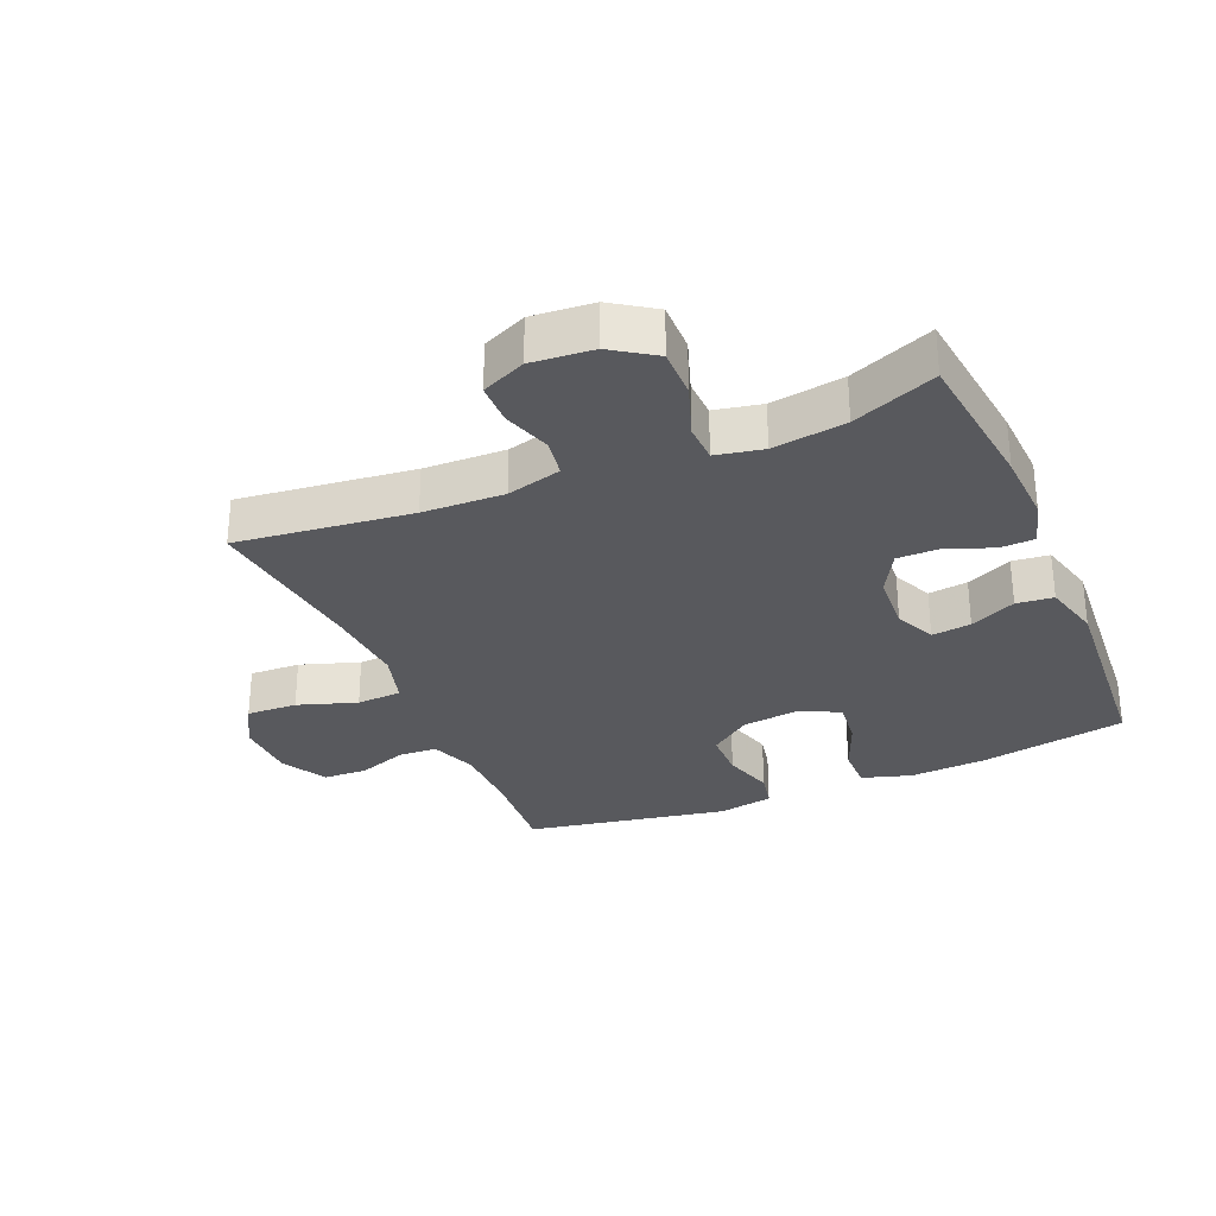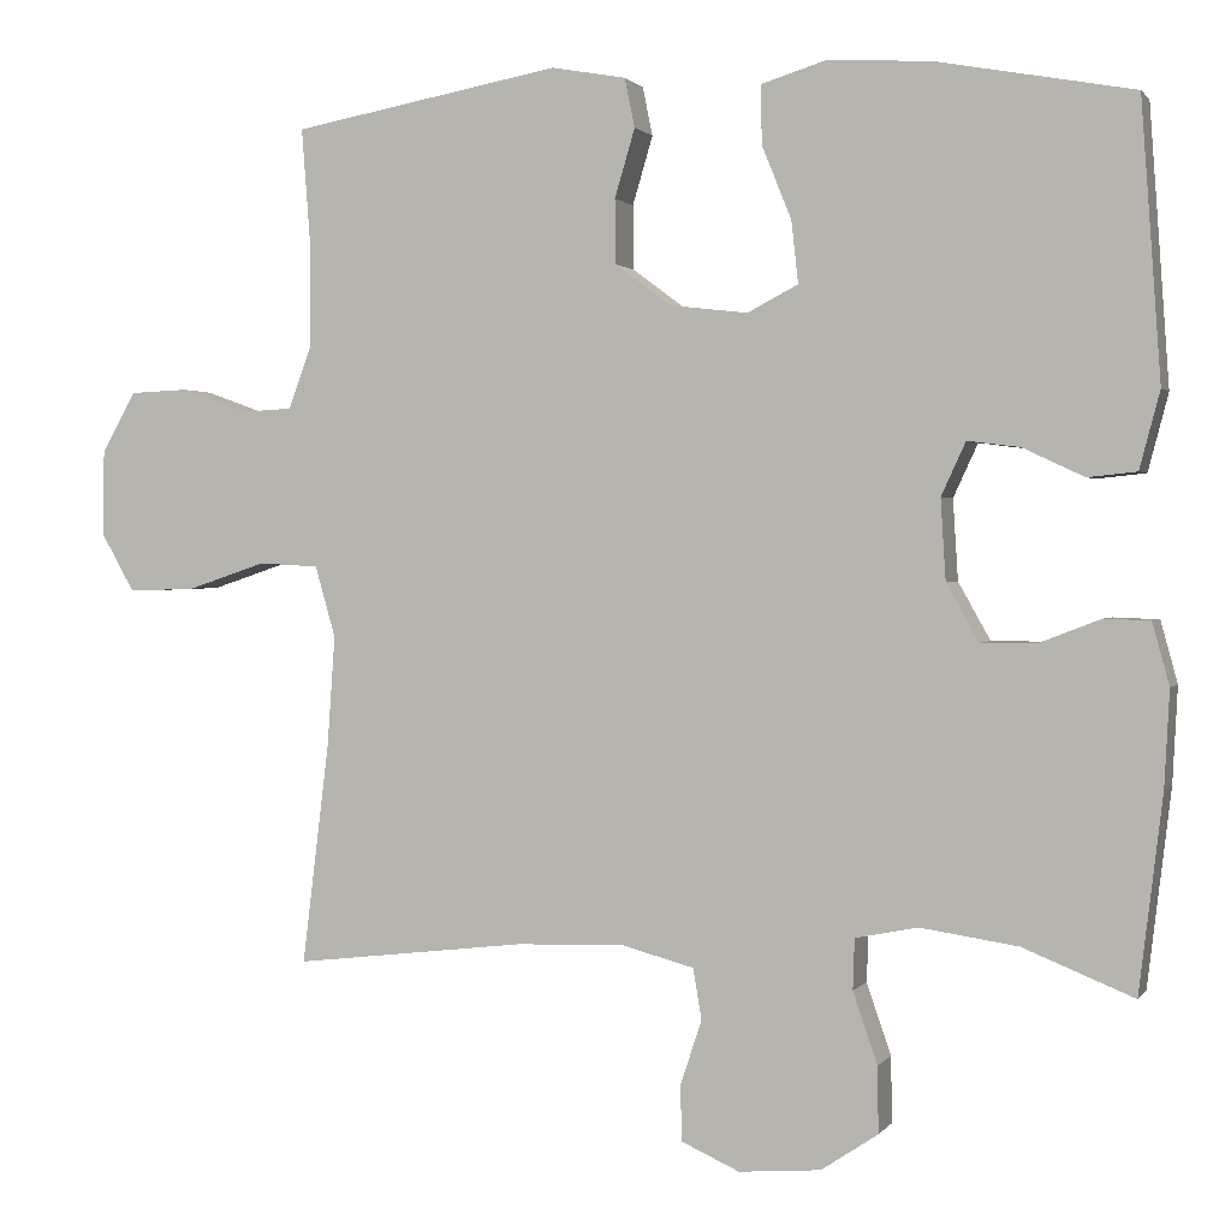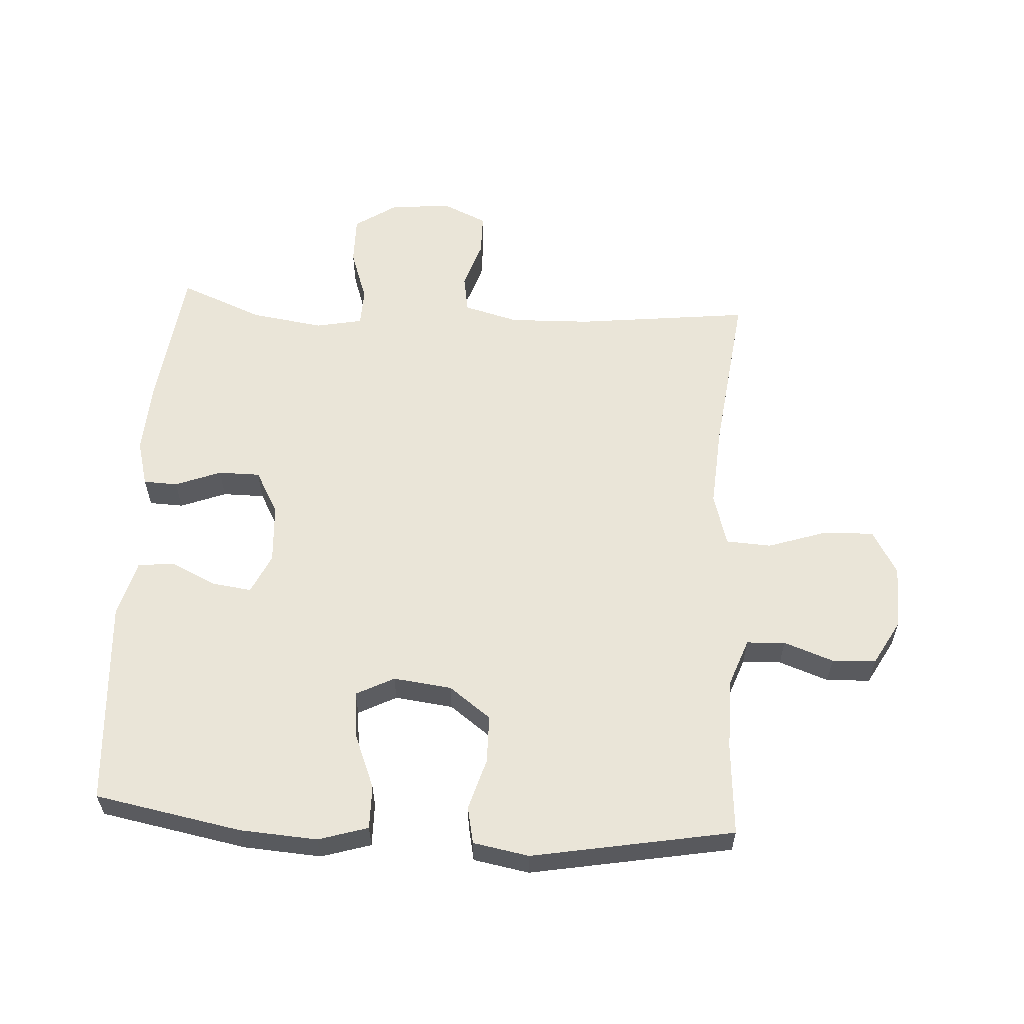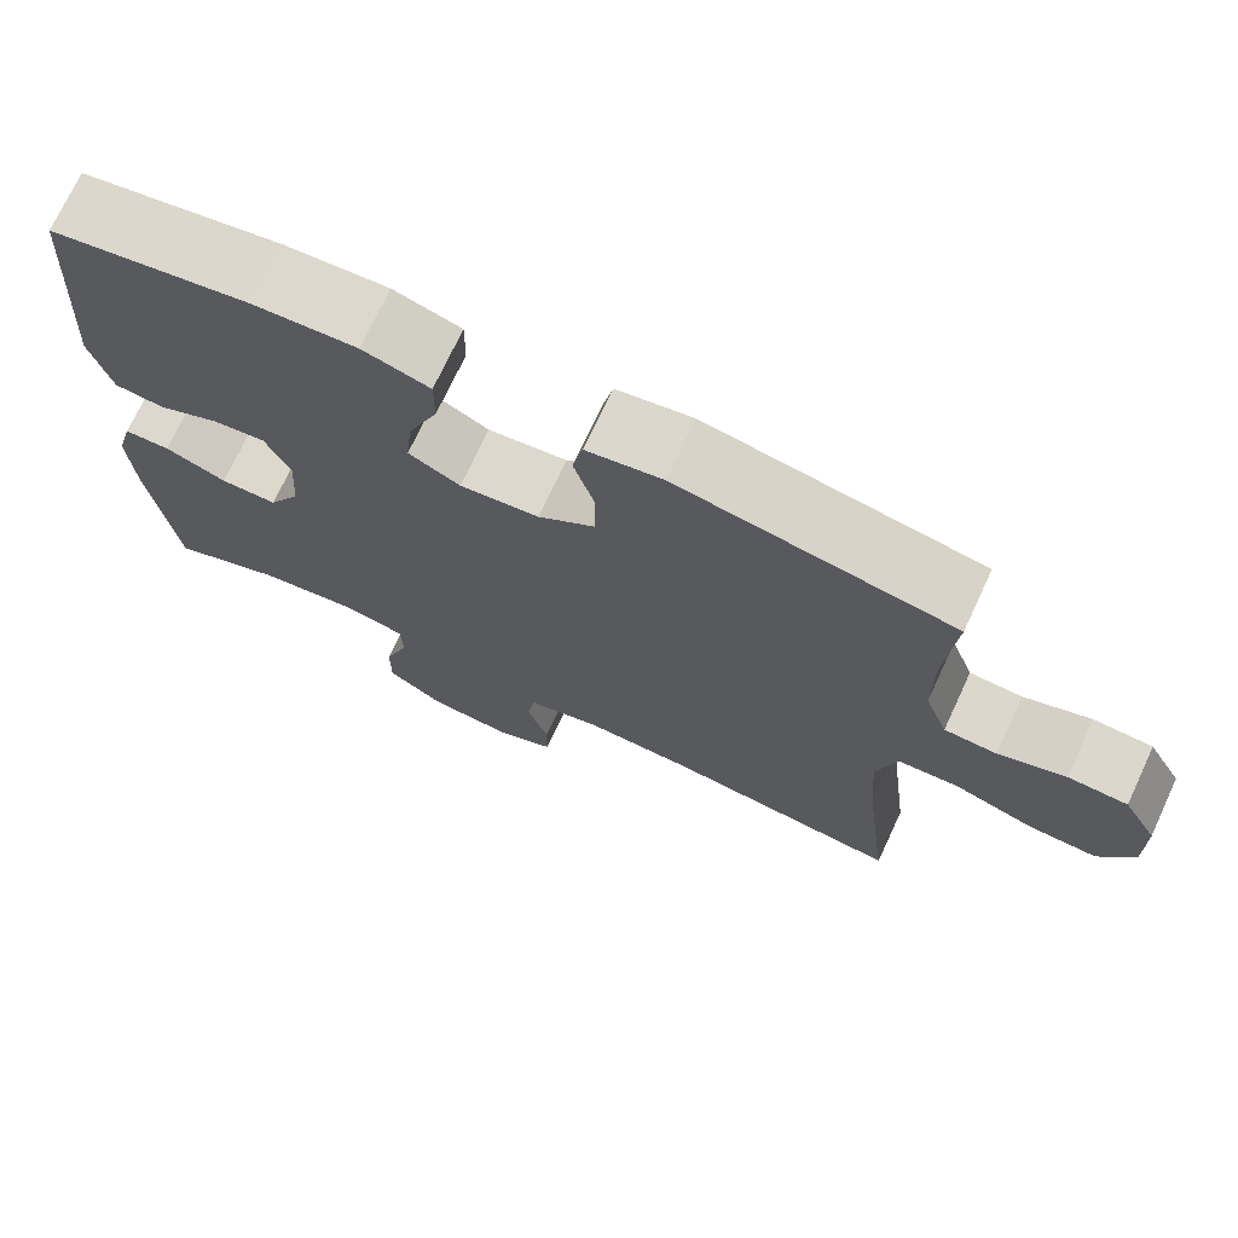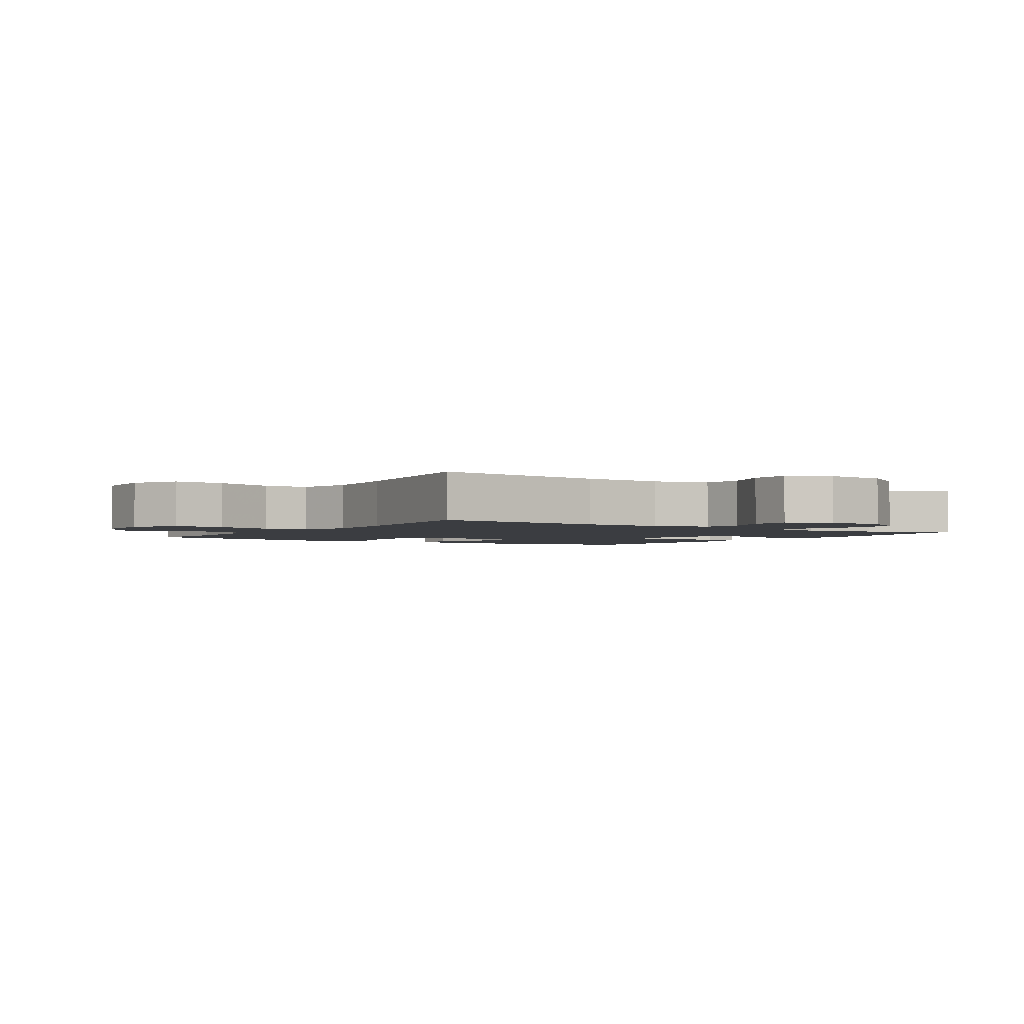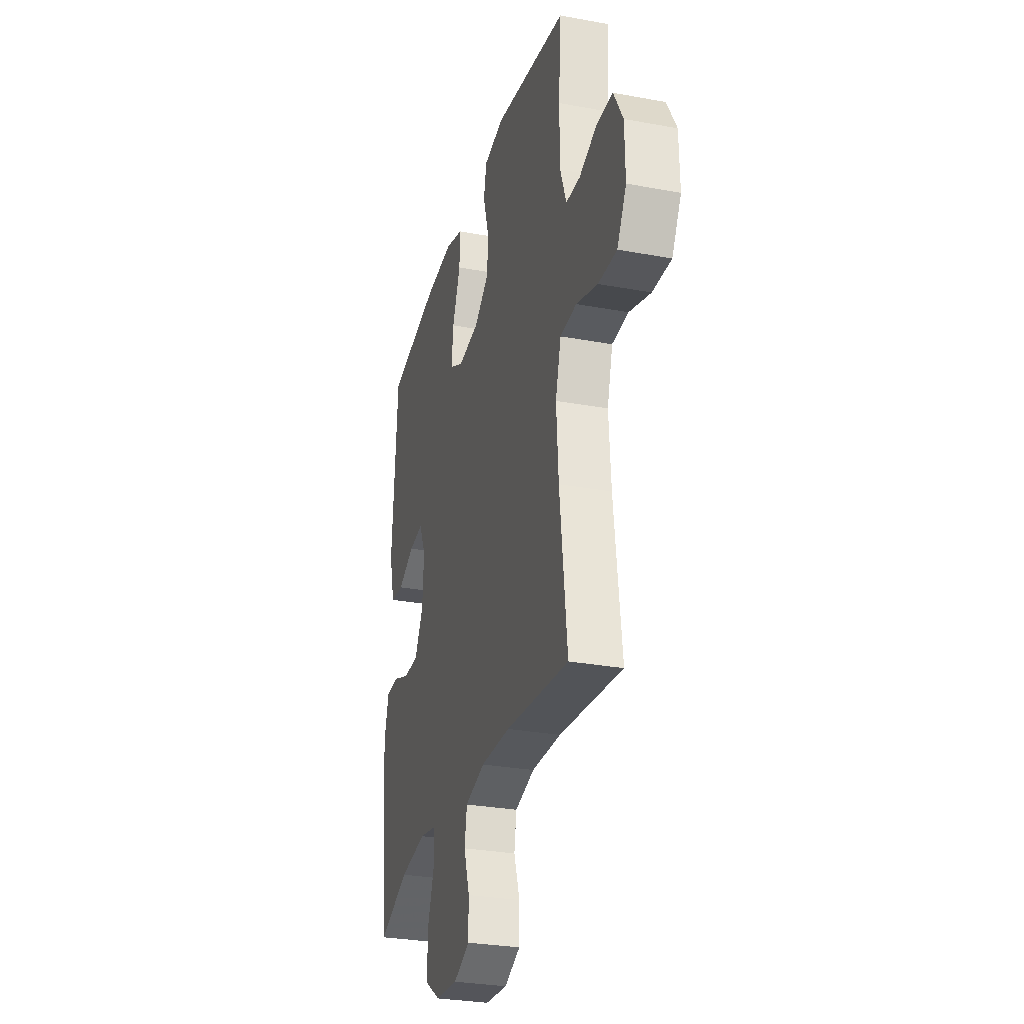
<metadata>
{"format":"obj","ext":"obj","renderer":"f3d","projection":"perspective","resolution":1024,"background":"white","views":[{"elev":-30.0,"azim":-157.0,"up":"+Y"},{"elev":1.2,"azim":-162.2,"up":"+Z"},{"elev":58.7,"azim":3.5,"up":"+Y"},{"elev":72.7,"azim":25.0,"up":"+Z"},{"elev":-2.4,"azim":147.1,"up":"+Y"},{"elev":-29.4,"azim":74.7,"up":"+Z"}]}
</metadata>
<code>
v 0.5 0.07 -0.5
v 0.225 0.07 -0.468
v 0.097 0.07 -0.464
v 0.011 0.07 -0.487
v 0.001 0.07 -0.547
v 0.026 0.07 -0.623
v 0.025 0.07 -0.689
v -0.044 0.07 -0.72
v -0.141 0.07 -0.712
v -0.208 0.07 -0.667
v -0.207 0.07 -0.589
v -0.178 0.07 -0.505
v -0.18 0.07 -0.445
v -0.254 0.07 -0.43
v -0.369 0.07 -0.447
v -0.5 0.07 -0.5
v -0.528 0.07 -0.268
v -0.534 0.07 -0.155
v -0.514 0.07 -0.082
v -0.46 0.07 -0.08
v -0.388 0.07 -0.108
v -0.322 0.07 -0.108
v -0.284 0.07 -0.04
v -0.278 0.07 0.055
v -0.307 0.07 0.118
v -0.369 0.07 0.11
v -0.441 0.07 0.076
v -0.499 0.07 0.082
v -0.523 0.07 0.173
v -0.5 0.07 0.5
v -0.269 0.07 0.543
v -0.147 0.07 0.551
v -0.069 0.07 0.527
v -0.07 0.07 0.458
v -0.105 0.07 0.371
v -0.113 0.07 0.298
v -0.053 0.07 0.267
v 0.039 0.07 0.278
v 0.105 0.07 0.327
v 0.106 0.07 0.403
v 0.082 0.07 0.484
v 0.094 0.07 0.542
v 0.182 0.07 0.558
v 0.5 0.07 0.5
v 0.489 0.07 0.354
v 0.49 0.07 0.24
v 0.517 0.07 0.166
v 0.578 0.07 0.163
v 0.656 0.07 0.191
v 0.725 0.07 0.188
v 0.765 0.07 0.116
v 0.767 0.07 0.016
v 0.727 0.07 -0.054
v 0.647 0.07 -0.051
v 0.554 0.07 -0.02
v 0.483 0.07 -0.024
v 0.459 0.07 -0.108
v 0.468 0.07 -0.237
v 0.5 0 -0.5
v 0.225 0 -0.468
v 0.097 0 -0.464
v 0.011 0 -0.487
v 0.001 0 -0.547
v 0.026 0 -0.623
v 0.025 0 -0.689
v -0.044 0 -0.72
v -0.141 0 -0.712
v -0.208 0 -0.667
v -0.207 0 -0.589
v -0.178 0 -0.505
v -0.18 0 -0.445
v -0.254 0 -0.43
v -0.369 0 -0.447
v -0.5 0 -0.5
v -0.528 0 -0.268
v -0.534 0 -0.155
v -0.514 0 -0.082
v -0.46 0 -0.08
v -0.388 0 -0.108
v -0.322 0 -0.108
v -0.284 0 -0.04
v -0.278 0 0.055
v -0.307 0 0.118
v -0.369 0 0.11
v -0.441 0 0.076
v -0.499 0 0.082
v -0.523 0 0.173
v -0.5 0 0.5
v -0.269 0 0.543
v -0.147 0 0.551
v -0.069 0 0.527
v -0.07 0 0.458
v -0.105 0 0.371
v -0.113 0 0.298
v -0.053 0 0.267
v 0.039 0 0.278
v 0.105 0 0.327
v 0.106 0 0.403
v 0.082 0 0.484
v 0.094 0 0.542
v 0.182 0 0.558
v 0.5 0 0.5
v 0.489 0 0.354
v 0.49 0 0.24
v 0.517 0 0.166
v 0.578 0 0.163
v 0.656 0 0.191
v 0.725 0 0.188
v 0.765 0 0.116
v 0.767 0 0.016
v 0.727 0 -0.054
v 0.647 0 -0.051
v 0.554 0 -0.02
v 0.483 0 -0.024
v 0.459 0 -0.108
v 0.468 0 -0.237
f 52 53 54 55
f 52 55 56
f 51 52 56
f 48 49 50 51
f 47 48 51 56
f 46 47 56 57
f 42 43 44 45
f 40 41 42 45
f 39 40 45 46
f 38 39 46 57
f 32 33 34 35
f 32 35 36
f 31 32 36
f 30 31 36
f 29 30 36
f 26 27 28 29
f 25 26 29 36
f 24 25 36 37
f 18 19 20 21
f 18 21 22
f 15 16 17 18
f 14 15 18 22
f 13 14 22 23
f 9 10 11 12
f 9 12 13
f 8 9 13
f 5 6 7 8
f 4 5 8 13
f 3 4 13 23
f 58 1 2
f 37 38 57 58
f 23 24 37 58
f 2 3 23 58
f 113 112 111 110
f 114 113 110
f 114 110 109
f 109 108 107 106
f 114 109 106 105
f 115 114 105 104
f 103 102 101 100
f 103 100 99 98
f 104 103 98 97
f 115 104 97 96
f 93 92 91 90
f 94 93 90
f 94 90 89
f 94 89 88
f 94 88 87
f 87 86 85 84
f 94 87 84 83
f 95 94 83 82
f 79 78 77 76
f 80 79 76
f 76 75 74 73
f 80 76 73 72
f 81 80 72 71
f 70 69 68 67
f 71 70 67
f 71 67 66
f 66 65 64 63
f 71 66 63 62
f 81 71 62 61
f 60 59 116
f 116 115 96 95
f 116 95 82 81
f 116 81 61 60
f 1 59 60 2
f 2 60 61 3
f 3 61 62 4
f 4 62 63 5
f 5 63 64 6
f 6 64 65 7
f 7 65 66 8
f 8 66 67 9
f 9 67 68 10
f 10 68 69 11
f 11 69 70 12
f 12 70 71 13
f 13 71 72 14
f 14 72 73 15
f 15 73 74 16
f 16 74 75 17
f 17 75 76 18
f 18 76 77 19
f 19 77 78 20
f 20 78 79 21
f 21 79 80 22
f 22 80 81 23
f 23 81 82 24
f 24 82 83 25
f 25 83 84 26
f 26 84 85 27
f 27 85 86 28
f 28 86 87 29
f 29 87 88 30
f 30 88 89 31
f 31 89 90 32
f 32 90 91 33
f 33 91 92 34
f 34 92 93 35
f 35 93 94 36
f 36 94 95 37
f 37 95 96 38
f 38 96 97 39
f 39 97 98 40
f 40 98 99 41
f 41 99 100 42
f 42 100 101 43
f 43 101 102 44
f 44 102 103 45
f 45 103 104 46
f 46 104 105 47
f 47 105 106 48
f 48 106 107 49
f 49 107 108 50
f 50 108 109 51
f 51 109 110 52
f 52 110 111 53
f 53 111 112 54
f 54 112 113 55
f 55 113 114 56
f 56 114 115 57
f 57 115 116 58
f 58 116 59 1

</code>
